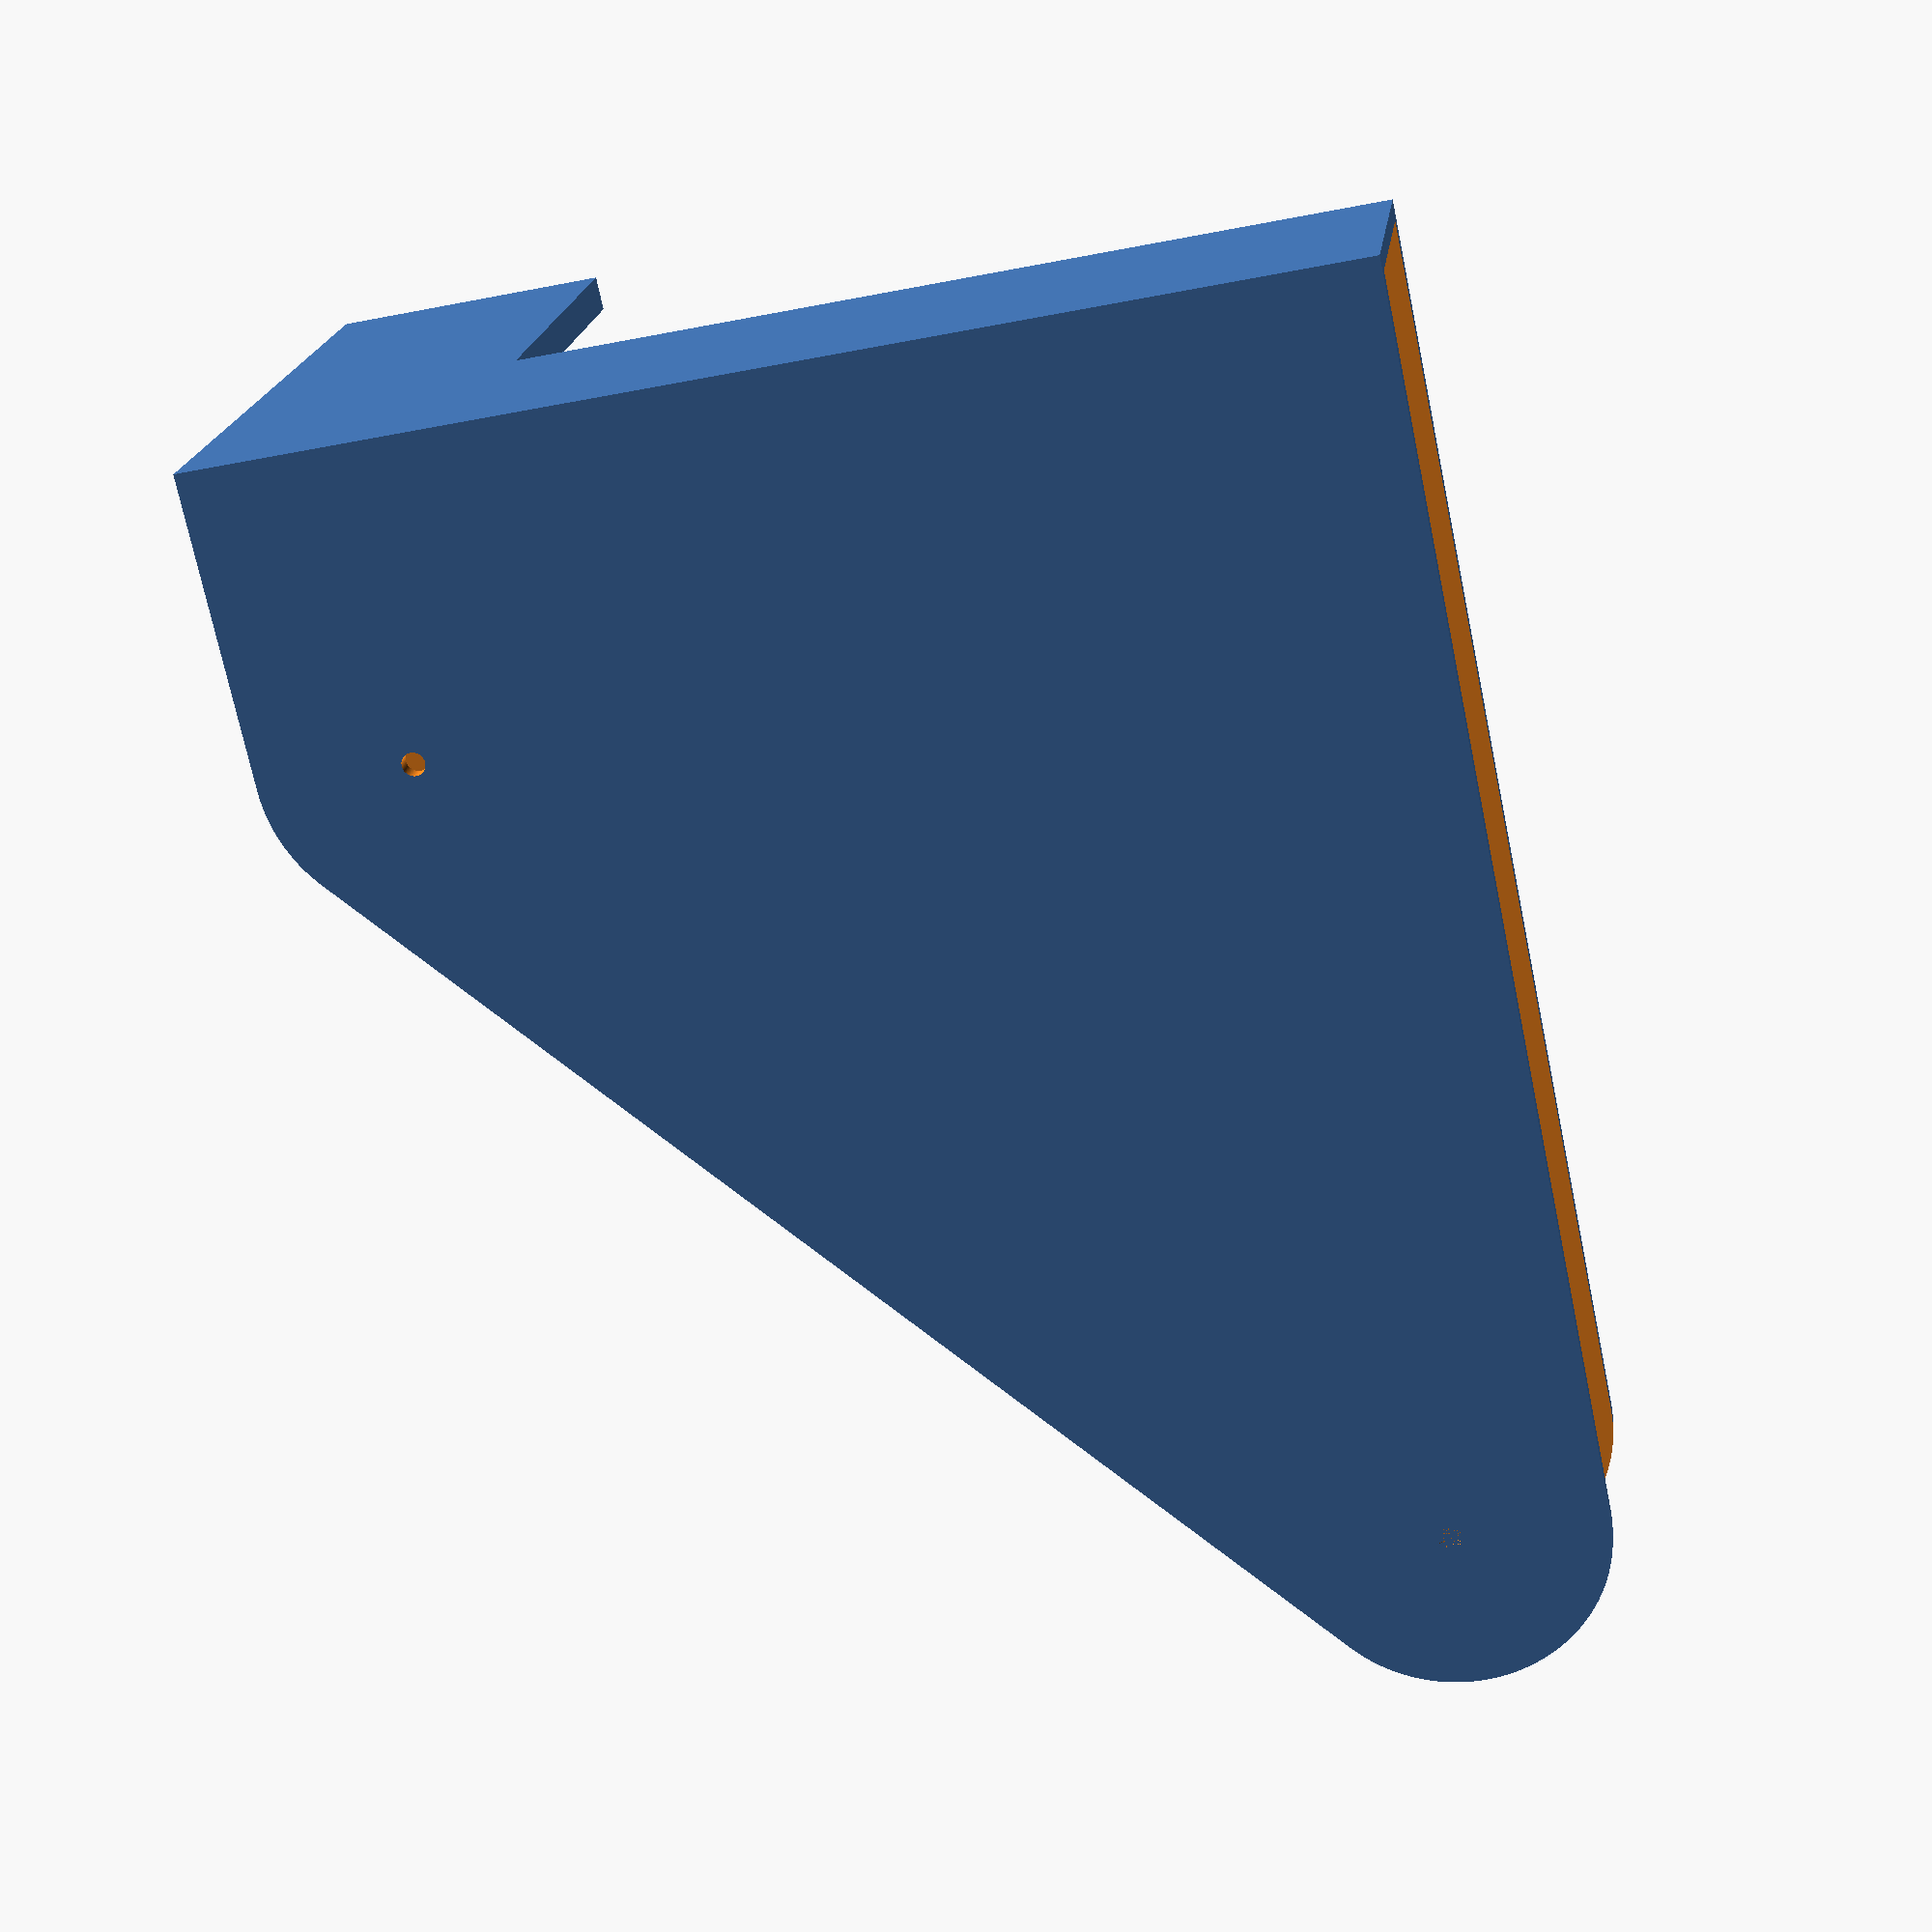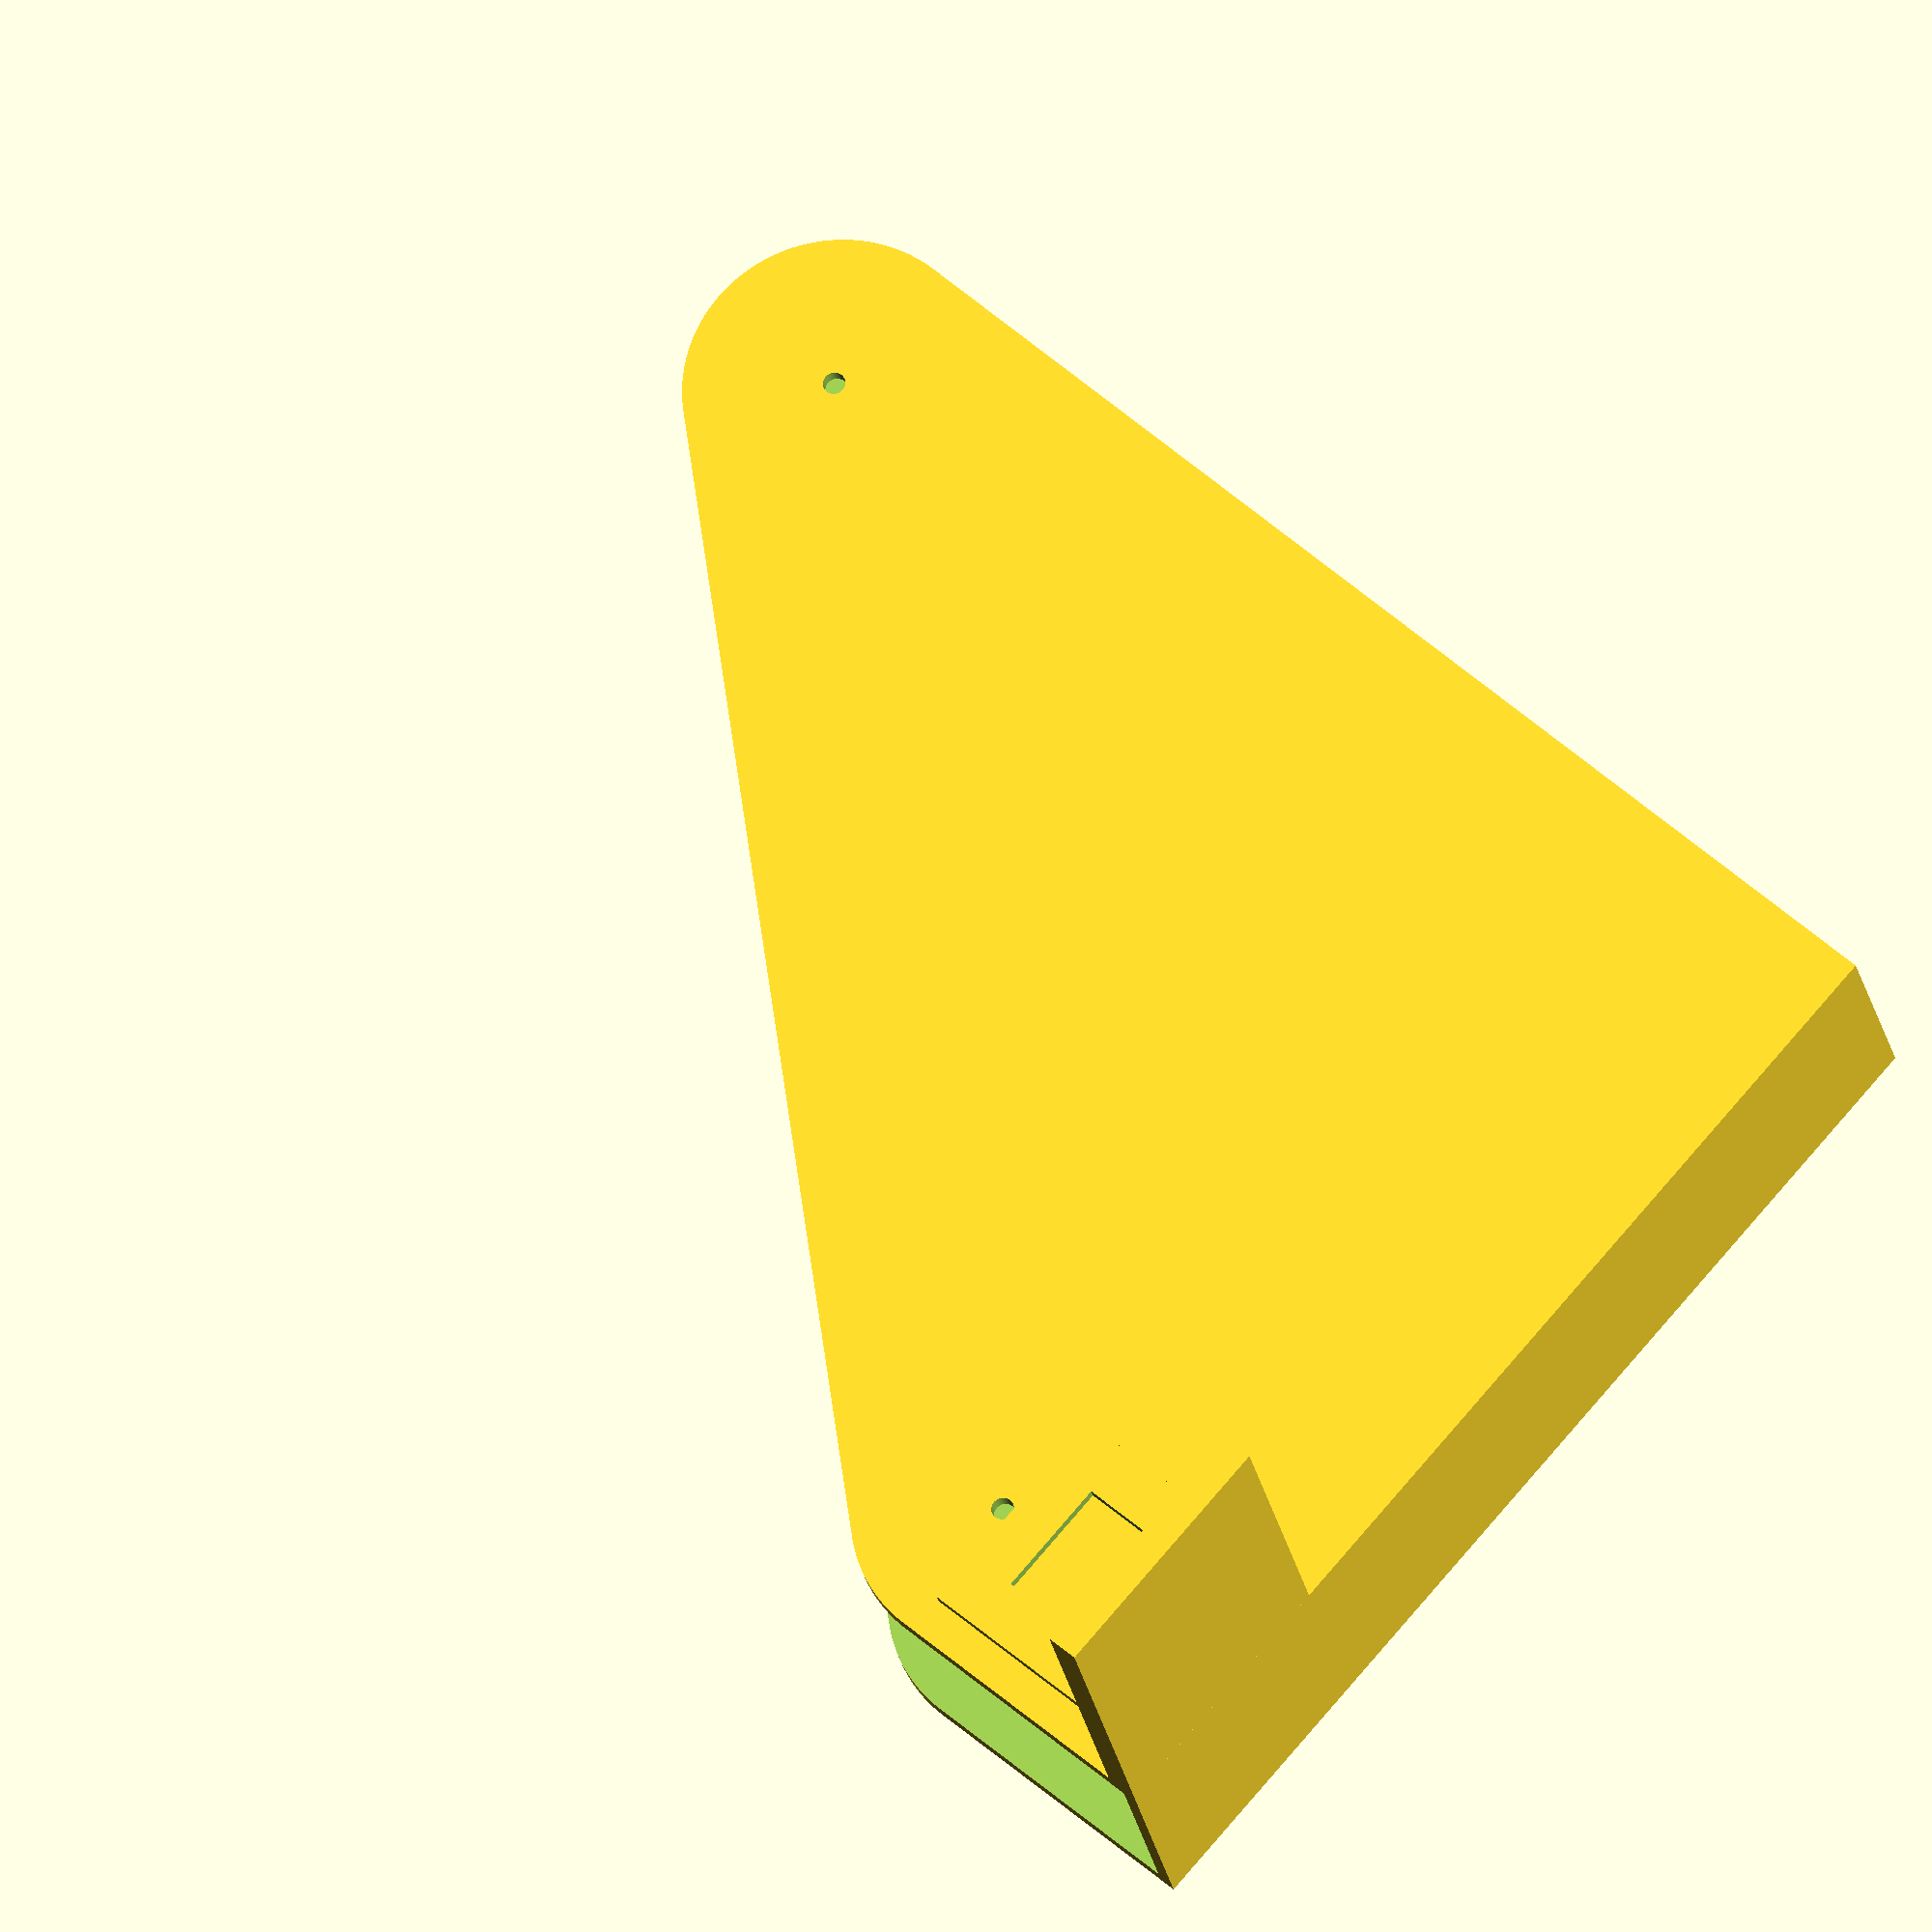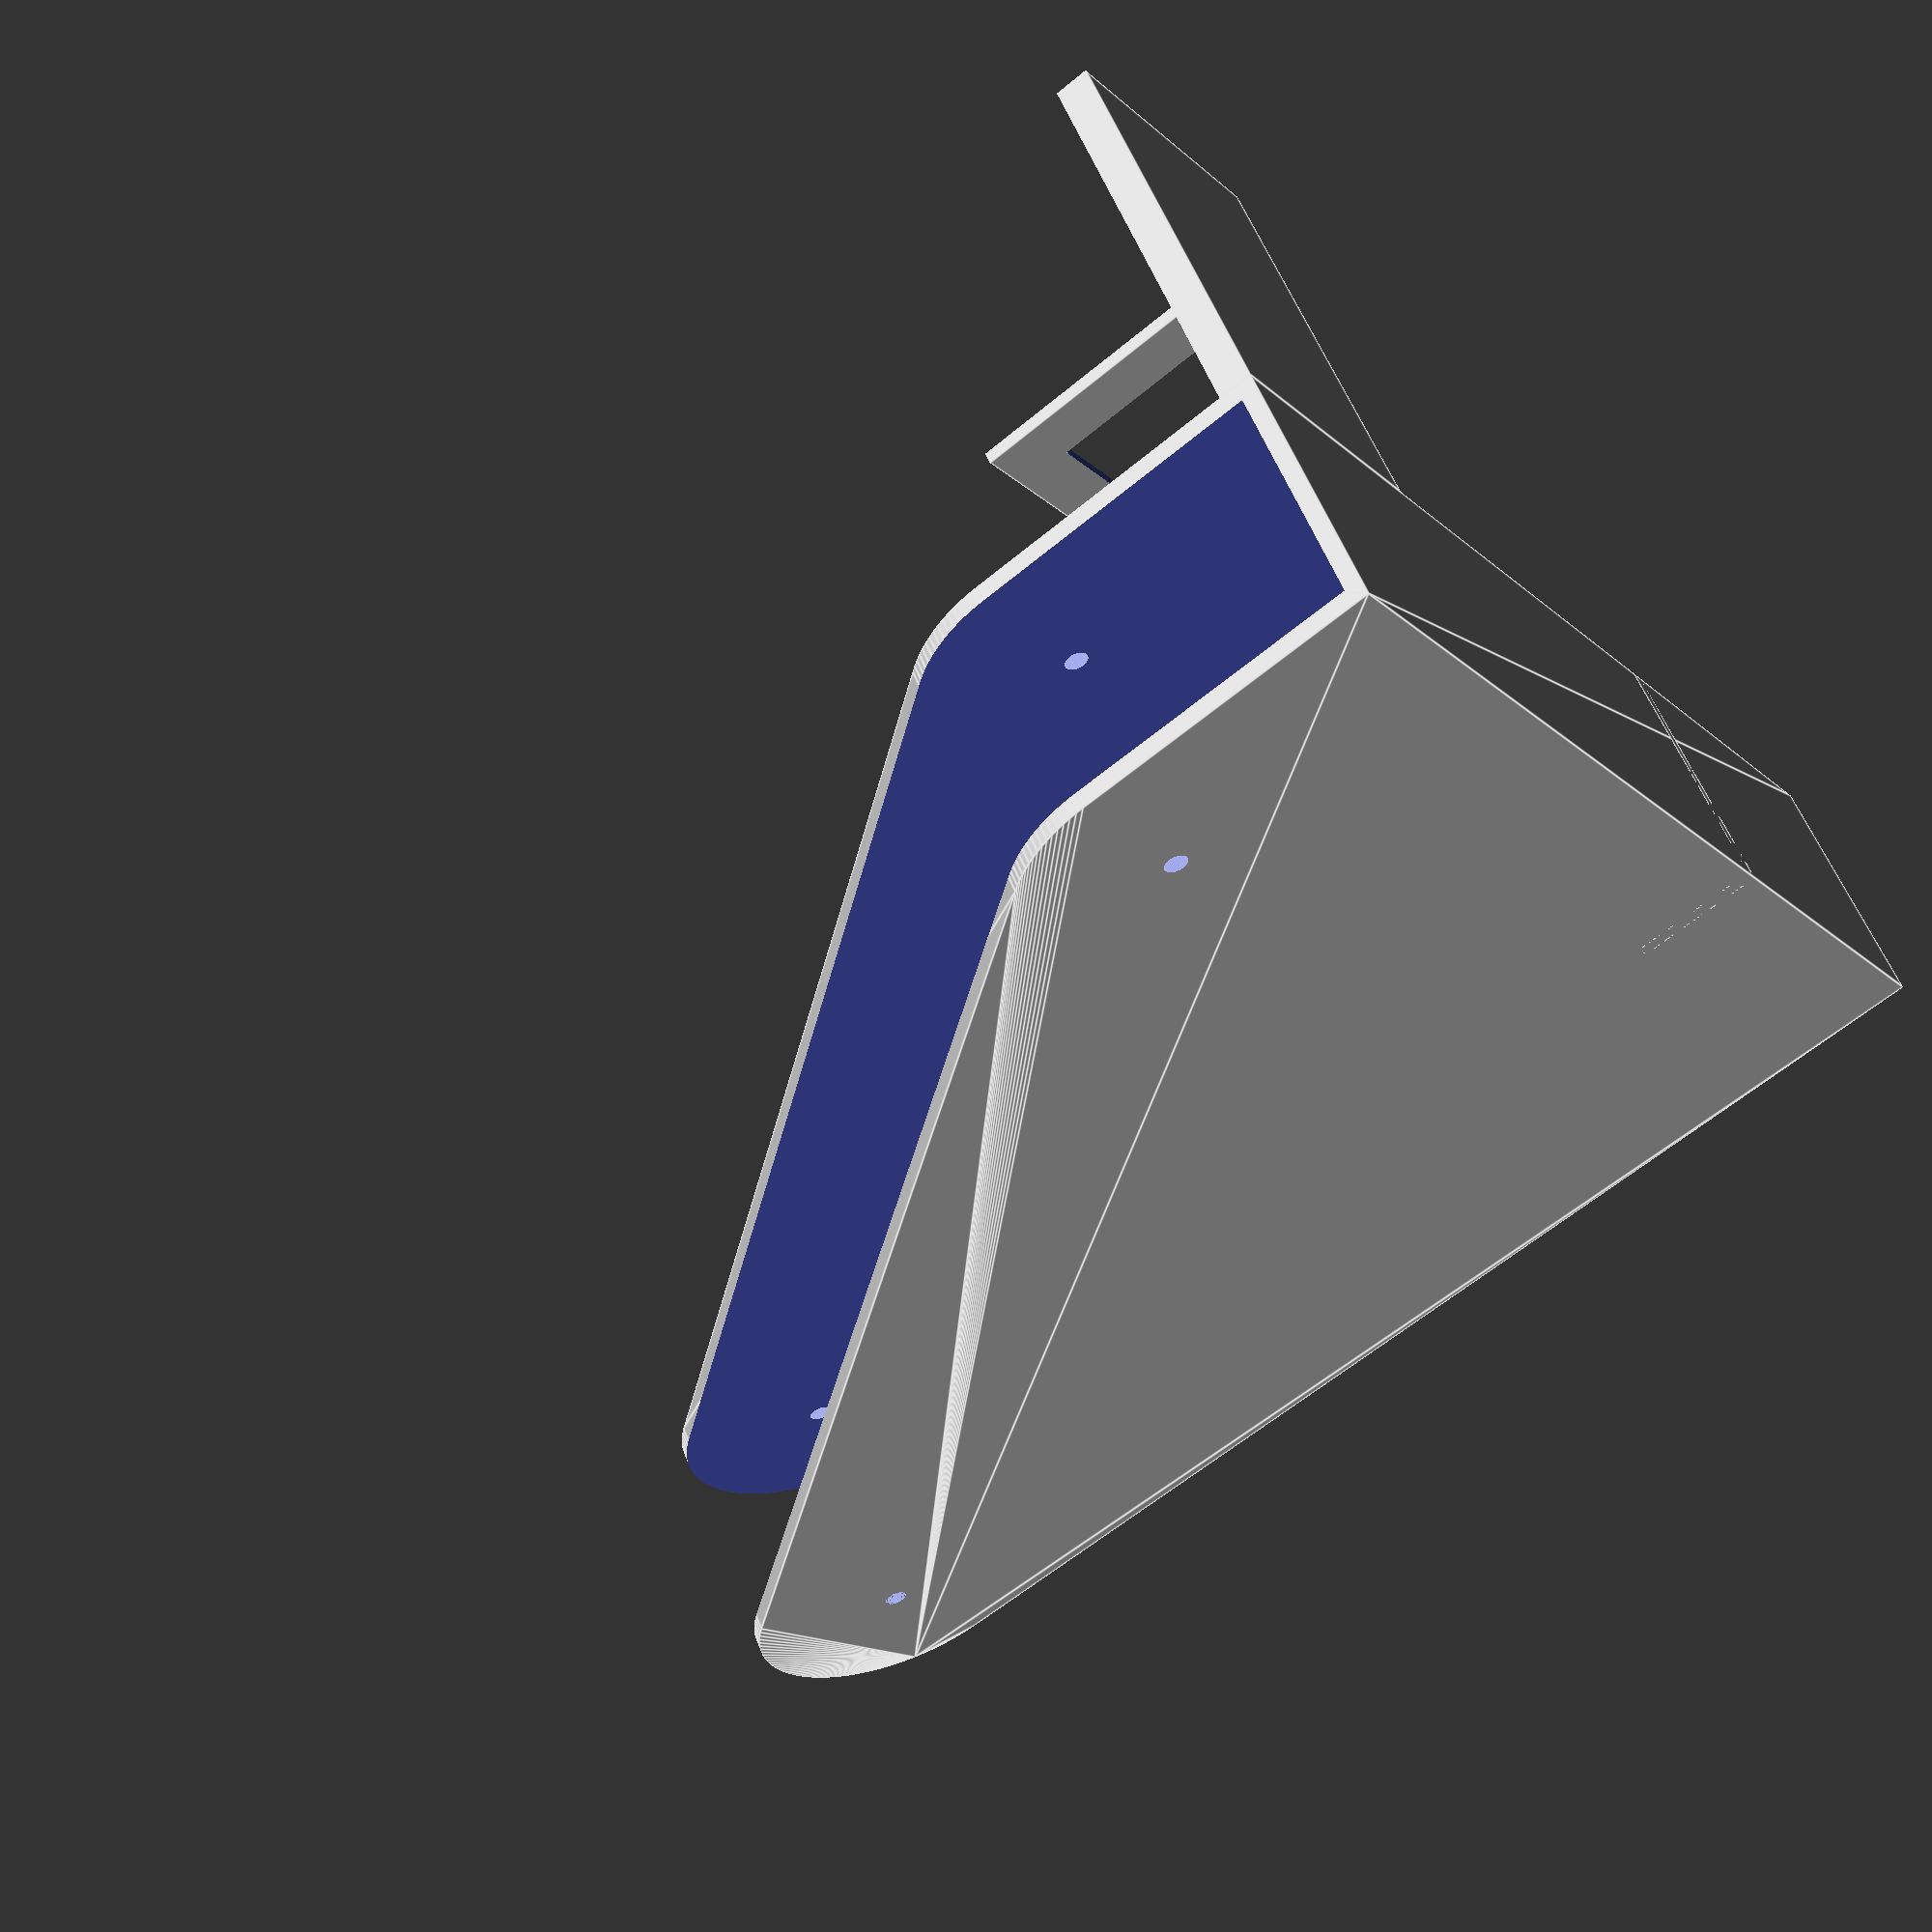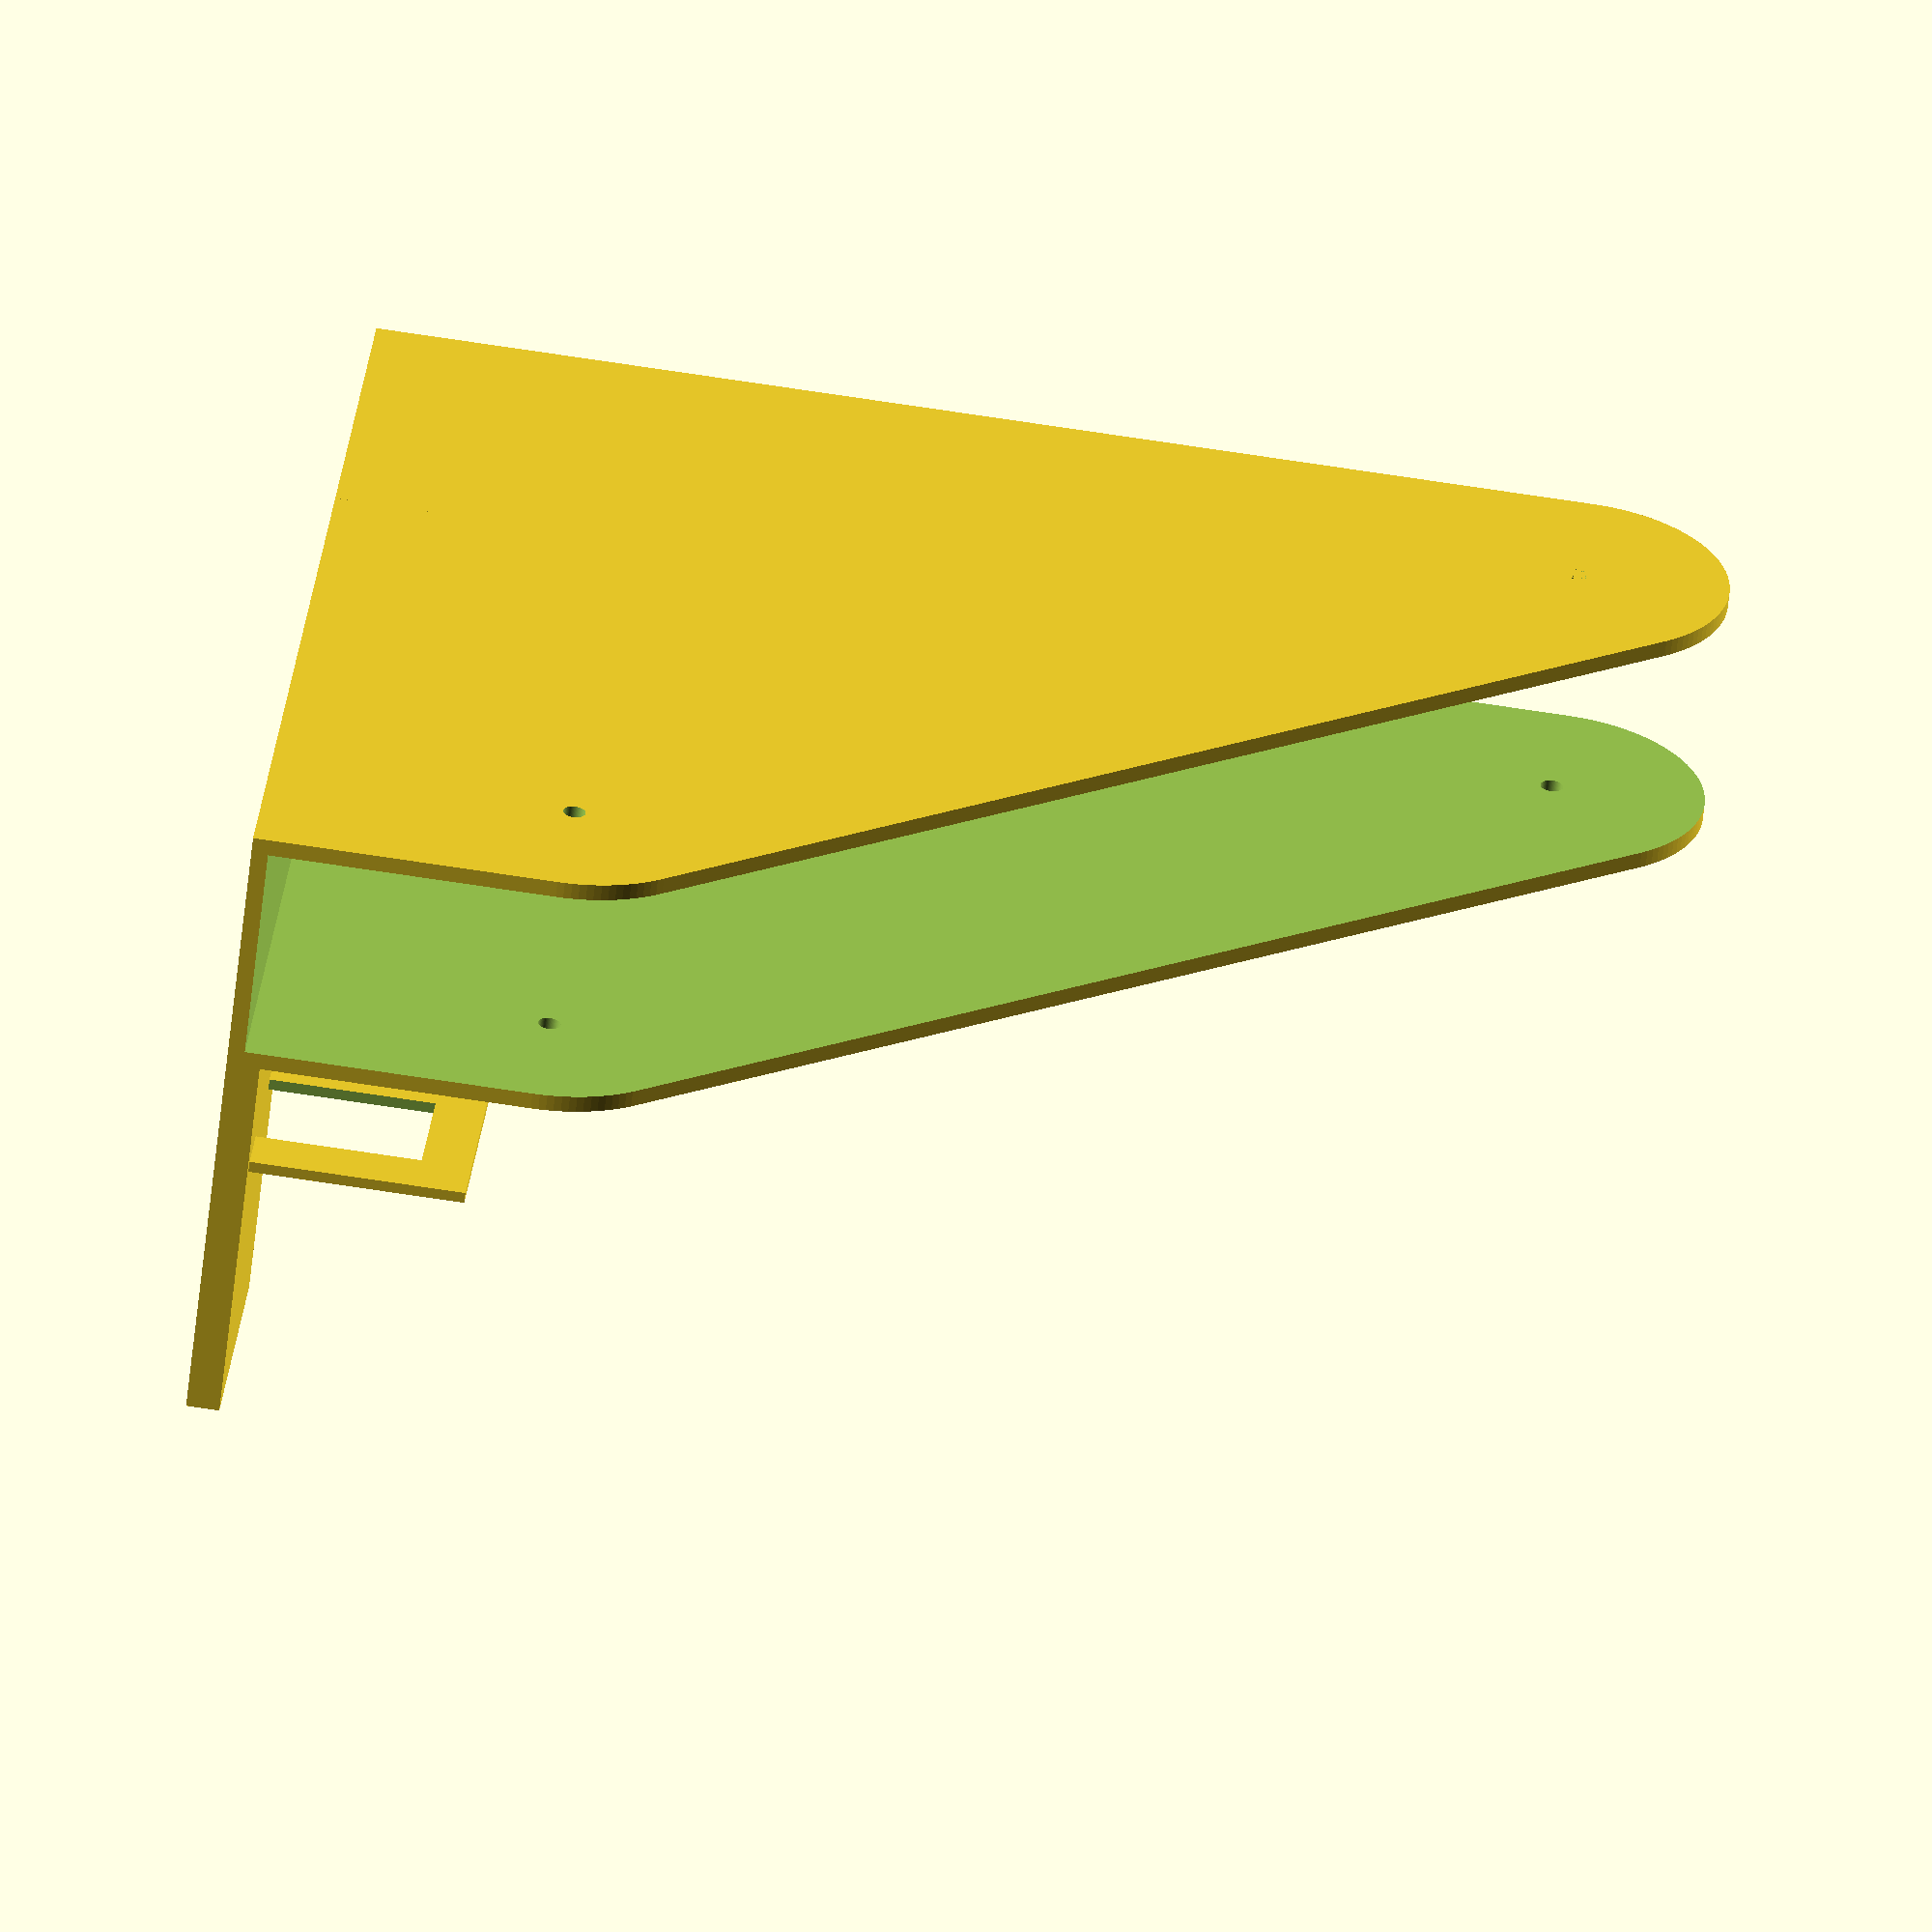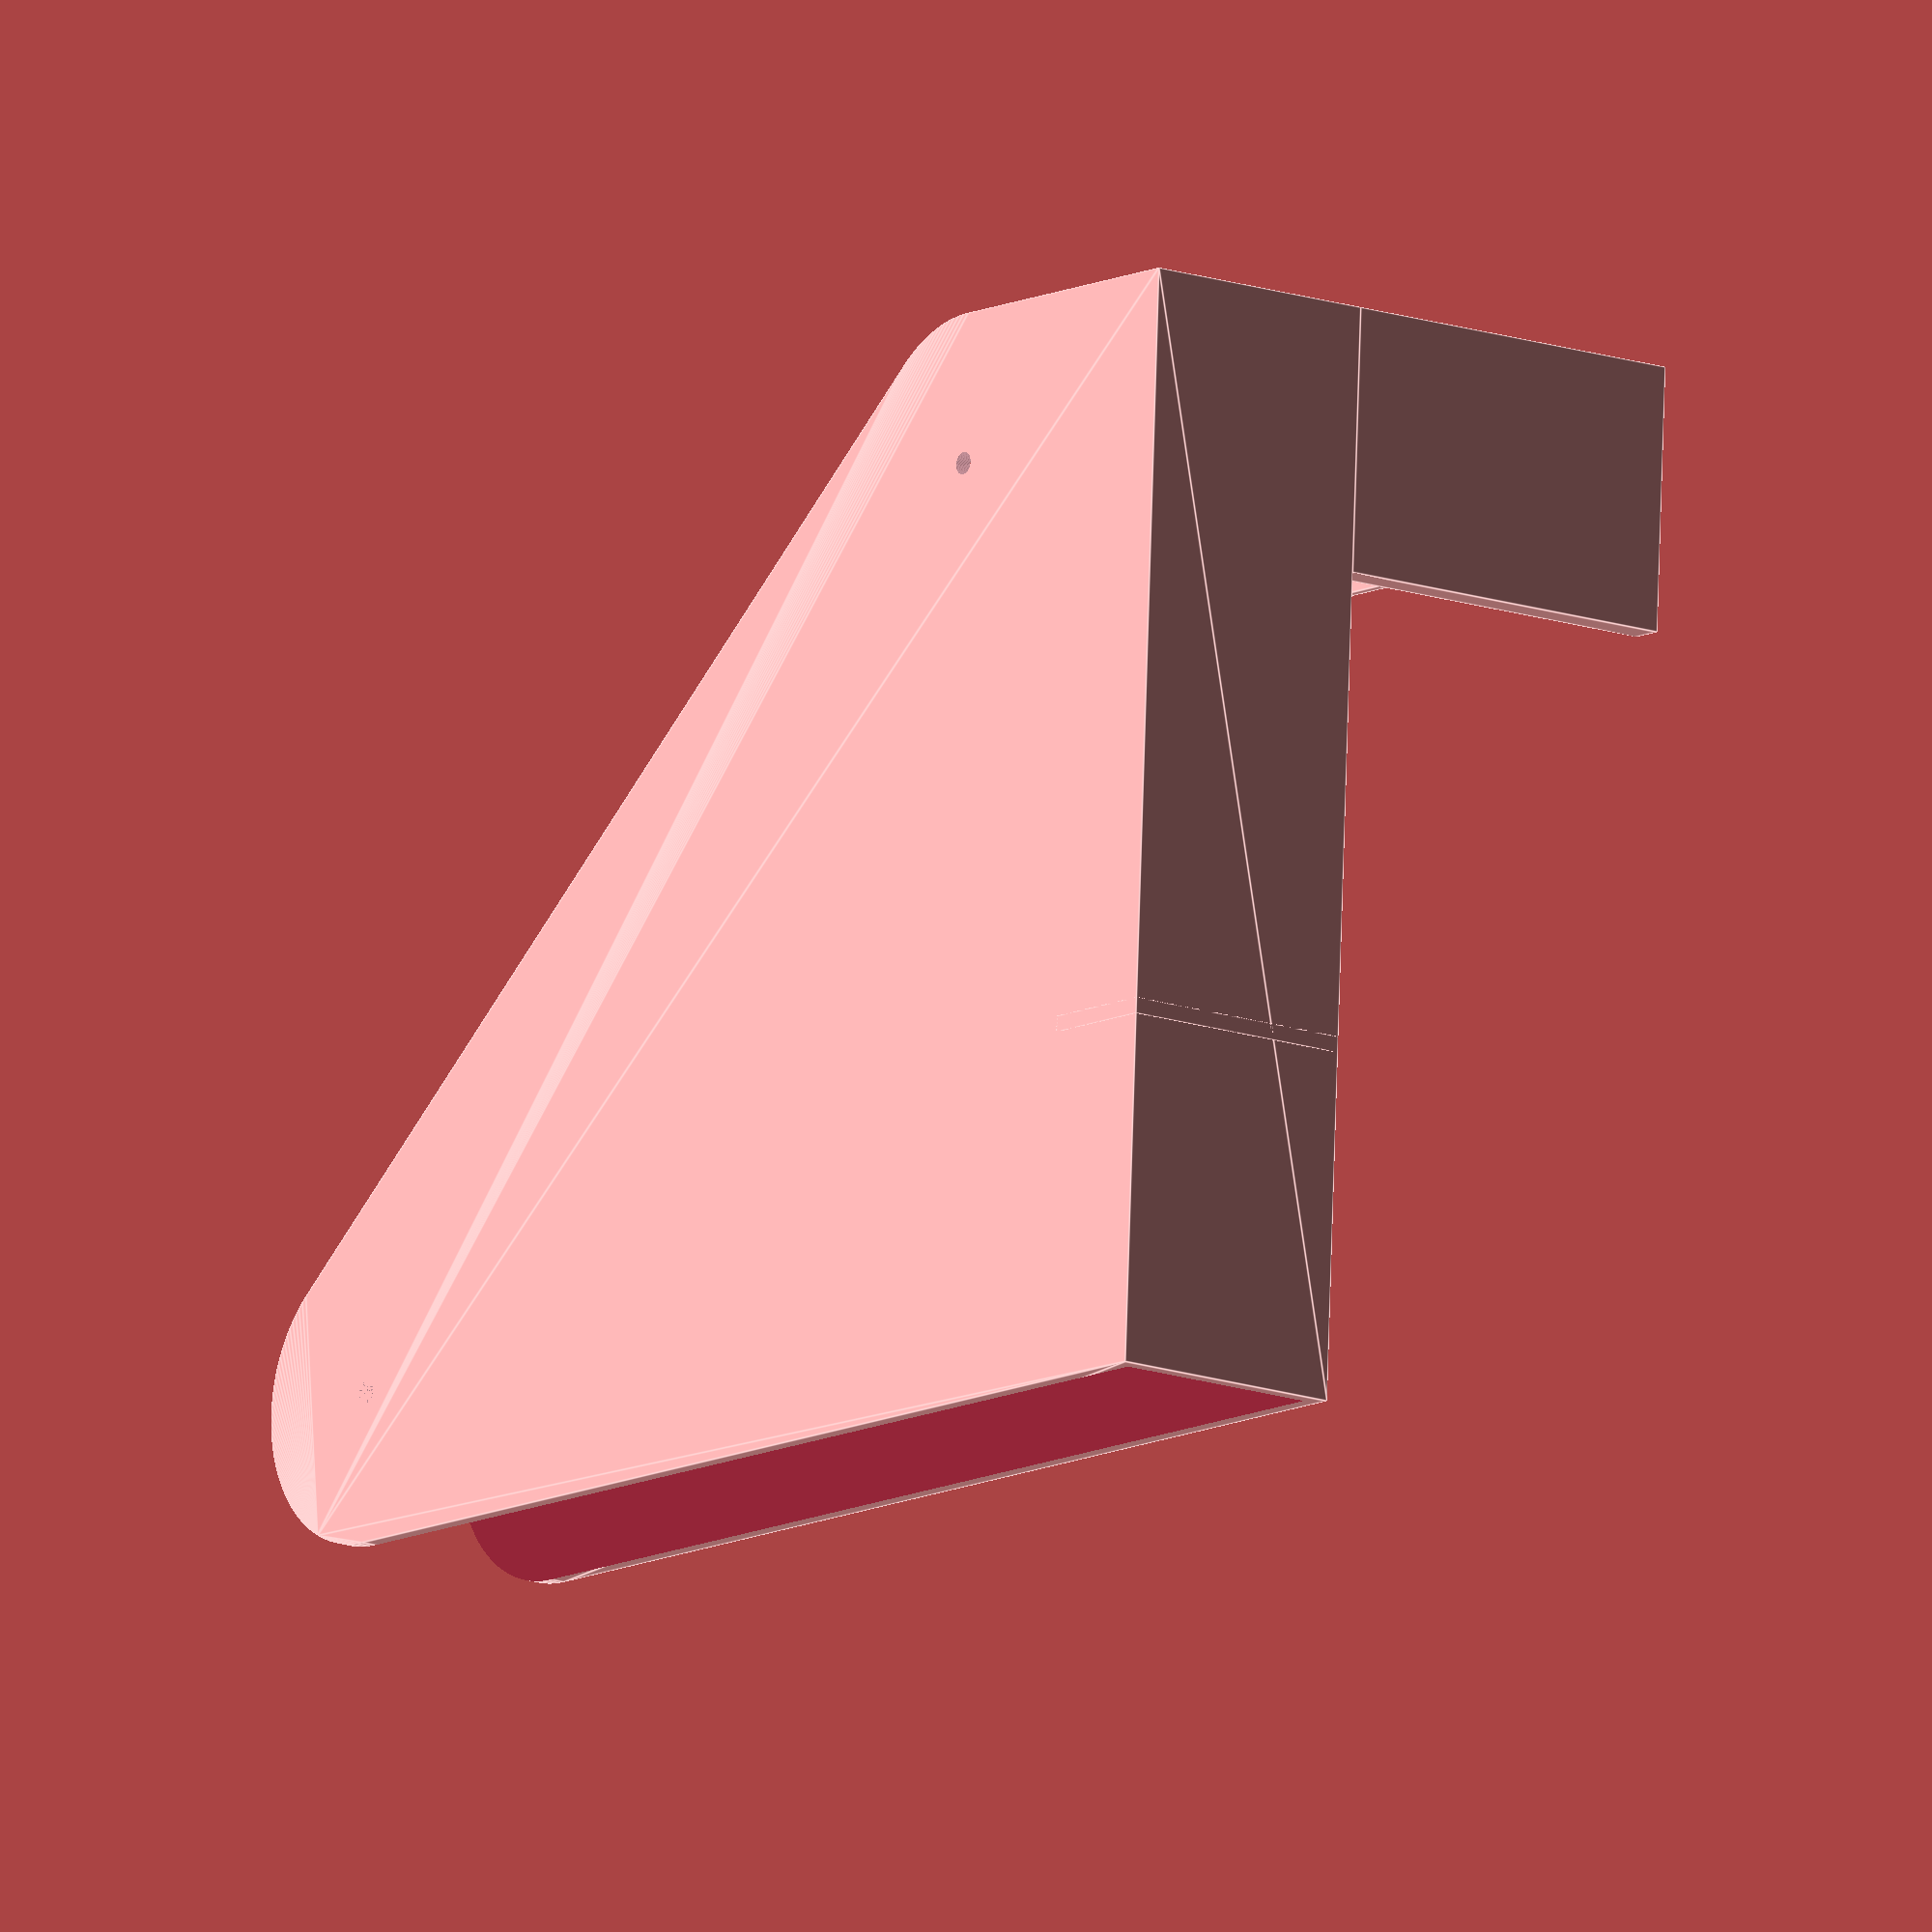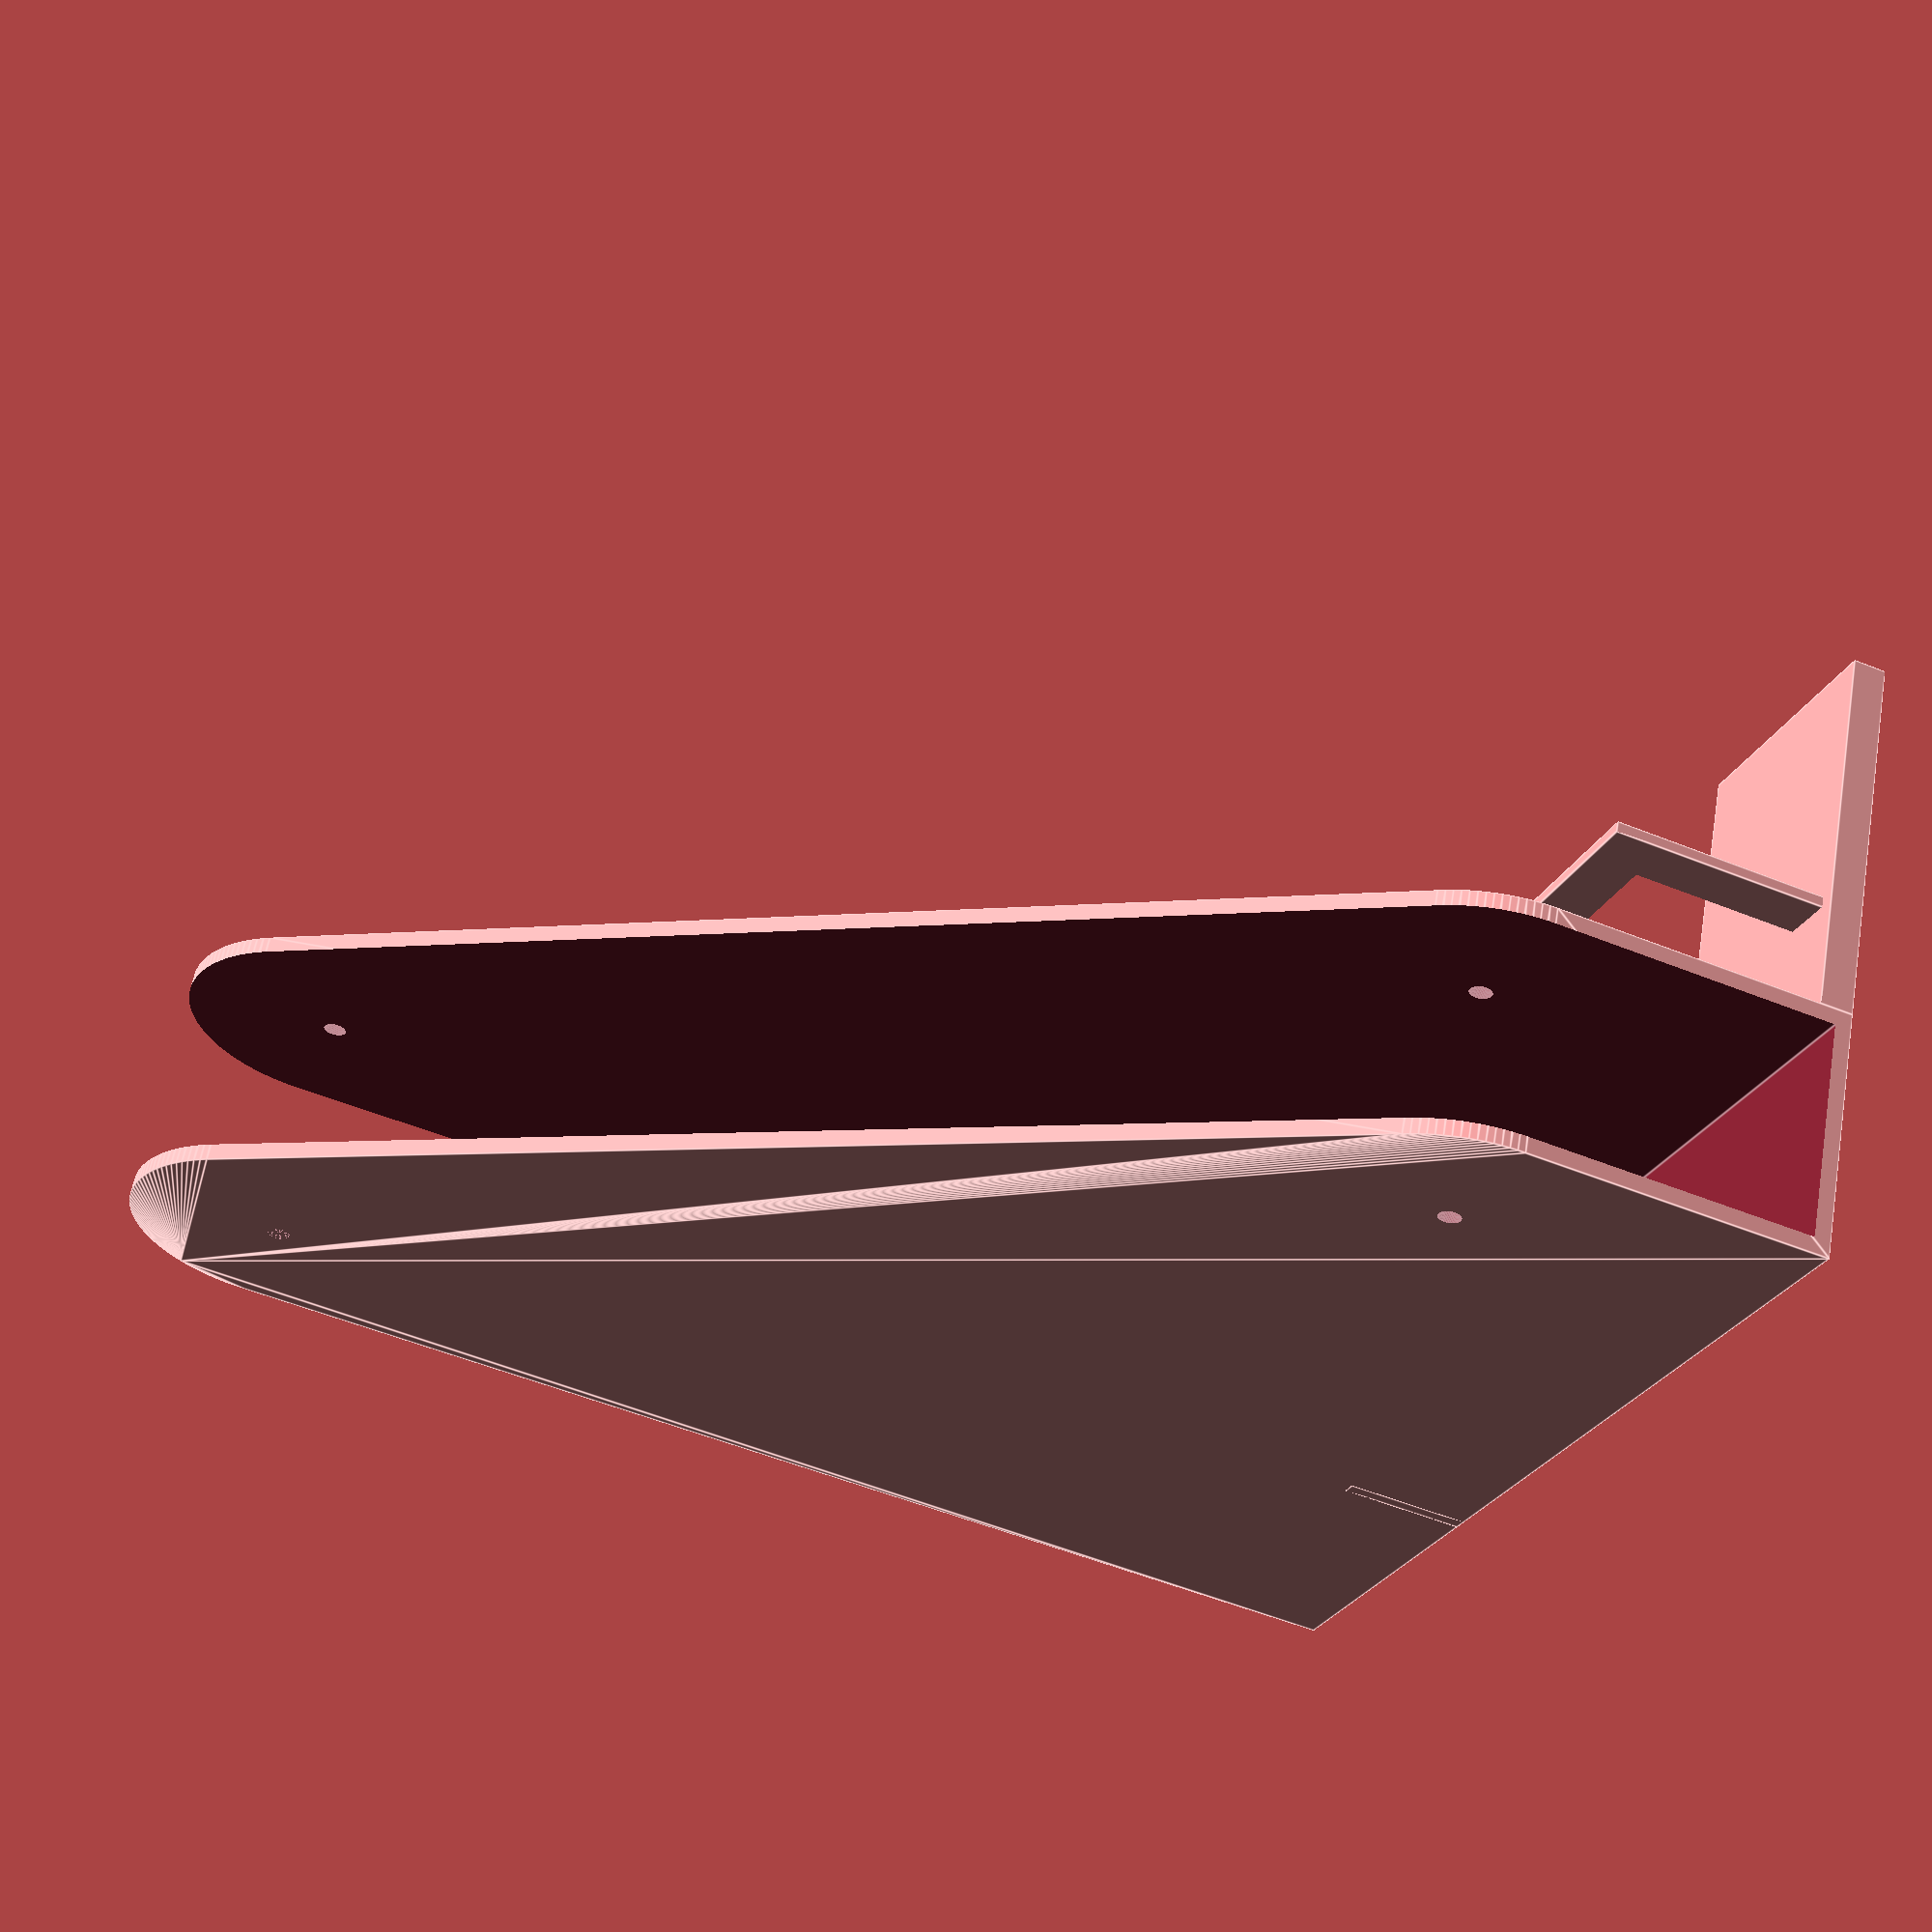
<openscad>
width = 46;
length = 200;
wallthickness = 3;

height = 220;

diameter = 55;
circleCentercut = 4.1;
motorwidth = 42.5;
motorlength = 39.5;
motorlengthWaxel = 63.4;



difference(){

hull(){
//baseBotom
cube([width,length,wallthickness]);

//Left Lower circle
translate([0,diameter/2,diameter])
rotate([90,0,90])
cylinder(h=wallthickness,d = diameter,$fn=128);



//Left Upper circle
translate([0,length-diameter/2,height])
rotate([90,0,90])
cylinder(h=wallthickness,d = diameter,$fn=128);


//Right Lower circle
translate([width-wallthickness,diameter/2,diameter])
rotate([90,0,90])
cylinder(h=wallthickness,d = diameter,$fn=128);

//Right Upper circle
translate([width-wallthickness,length-diameter/2,height])
rotate([90,0,90])
cylinder(h=wallthickness,d = diameter,$fn=128);

}

//cutout
translate([wallthickness,-1,wallthickness])
cube([width-wallthickness*2,length+wallthickness,height*2]);

//Lower pin cutout
translate([-1,diameter/2,diameter])
rotate([90,0,90])
cylinder(h=width+wallthickness*2,d = circleCentercut,$fn=128);

//Upper pin cutout
translate([0,length-diameter/2,height])
rotate([90,0,90])
cylinder(h=width+wallthickness*2,d = circleCentercut,$fn=128);
}

//support wall
translate([0,length* 2/3,0])
cube([width,wallthickness,width/2]);


//Motormount

    //motorbed
    translate([width,0,0])
    cube([motorlengthWaxel+wallthickness*2,motorwidth+wallthickness*2,wallthickness*2]);
    
difference(){
    //frontmount
    translate([motorlengthWaxel+wallthickness,wallthickness,wallthickness])
    cube([2,42,42]);
    
     translate([motorlengthWaxel,13,wallthickness])
    cube([wallthickness*2,22.3,33]);

}
</openscad>
<views>
elev=251.7 azim=82.6 roll=348.2 proj=p view=solid
elev=121.4 azim=103.4 roll=48.5 proj=o view=wireframe
elev=240.7 azim=122.6 roll=49.5 proj=p view=edges
elev=289.1 azim=133.3 roll=278.7 proj=o view=solid
elev=190.8 azim=357.8 roll=38.3 proj=o view=edges
elev=234.0 azim=115.7 roll=113.3 proj=p view=edges
</views>
